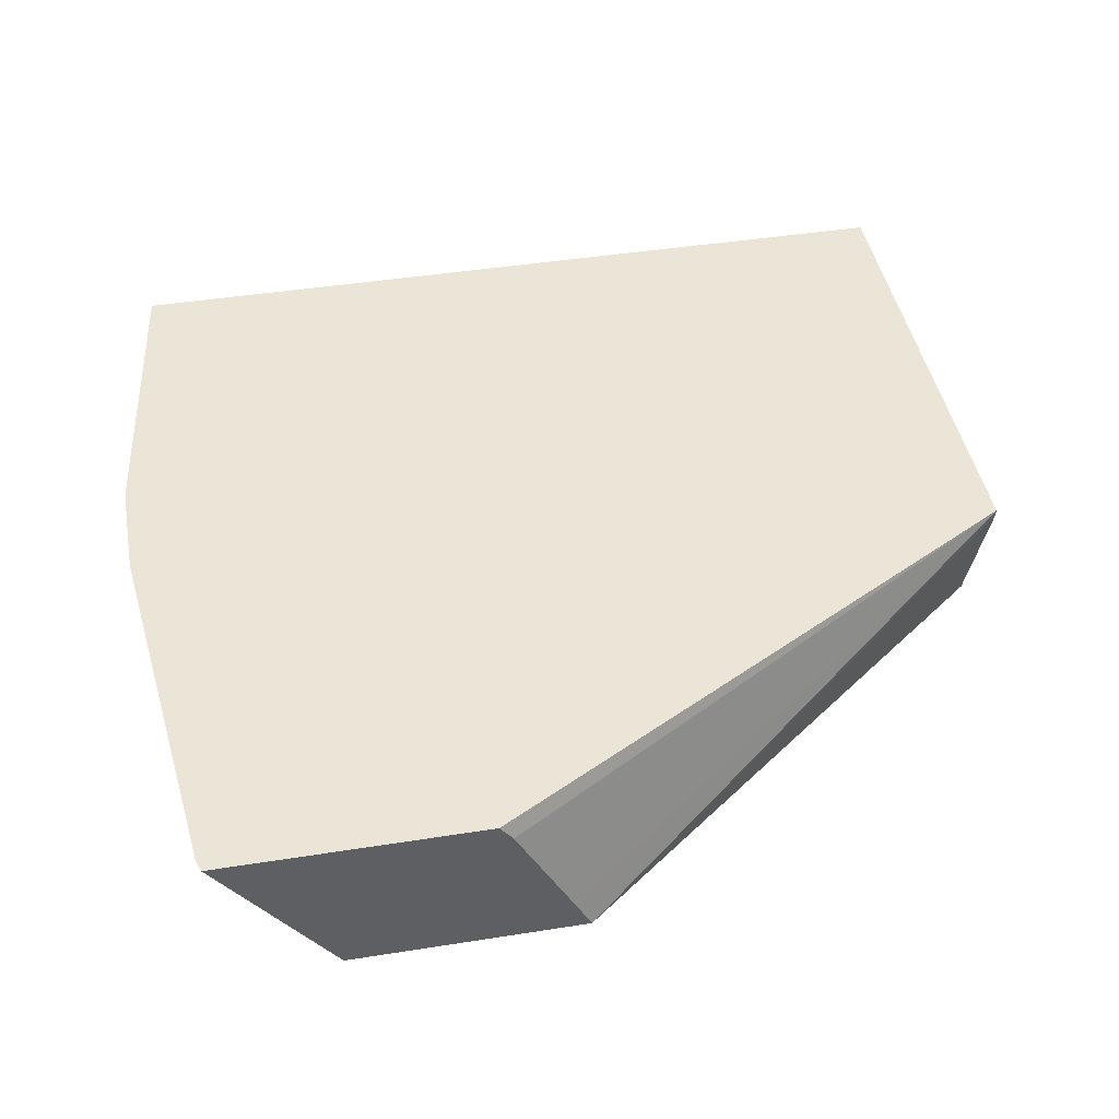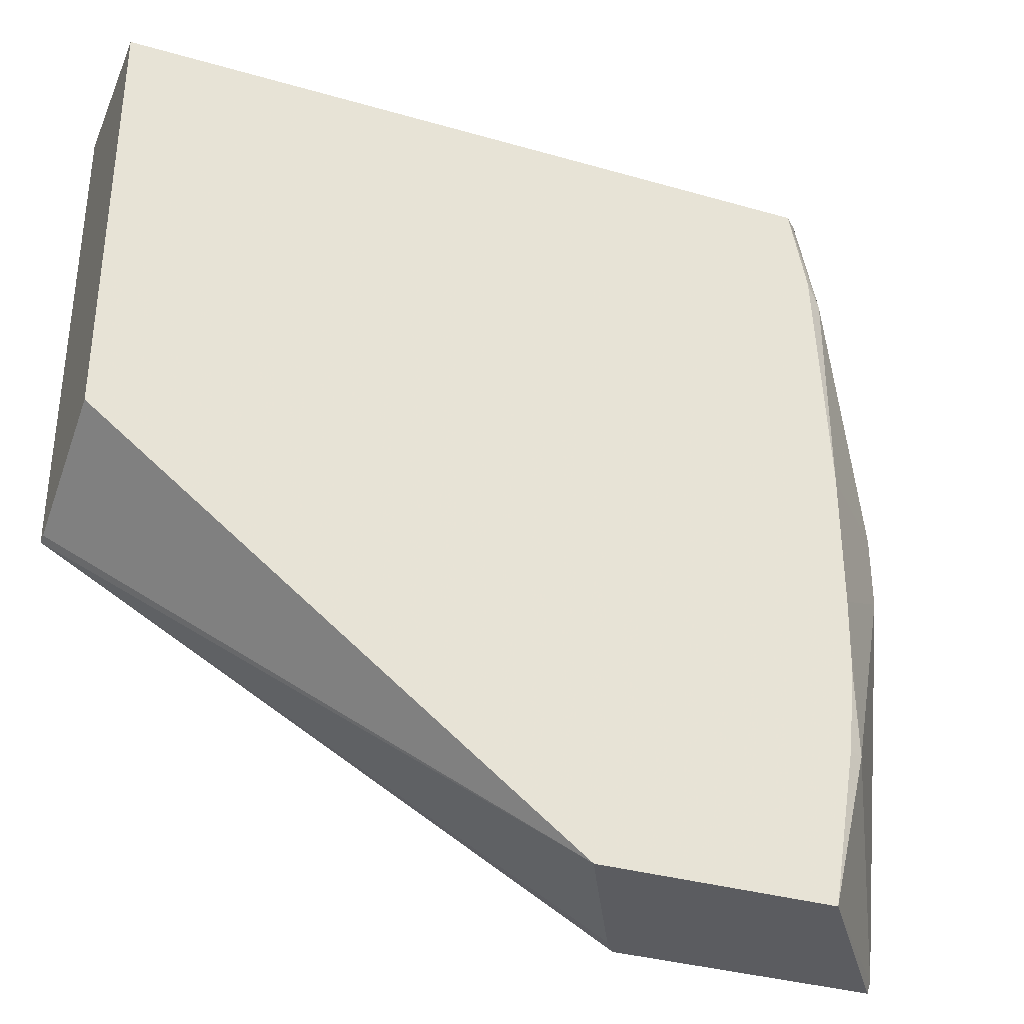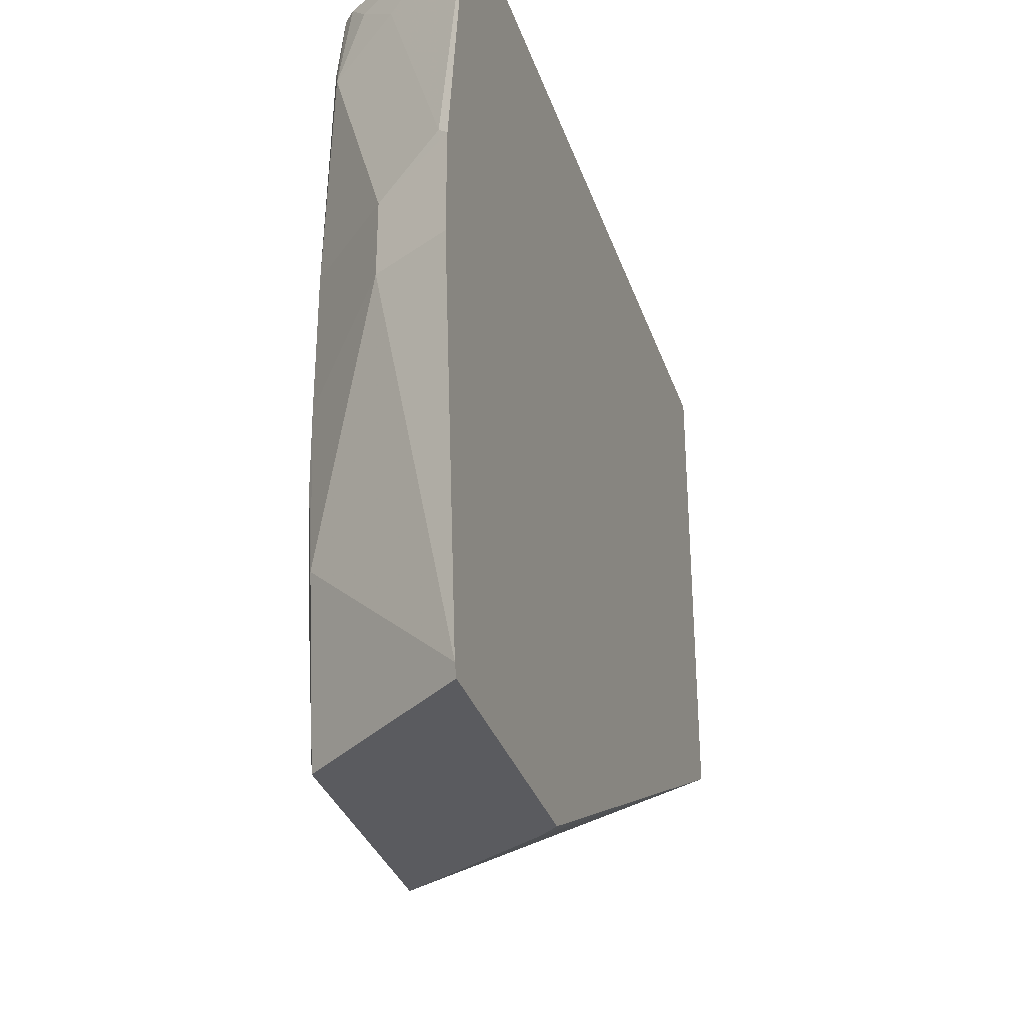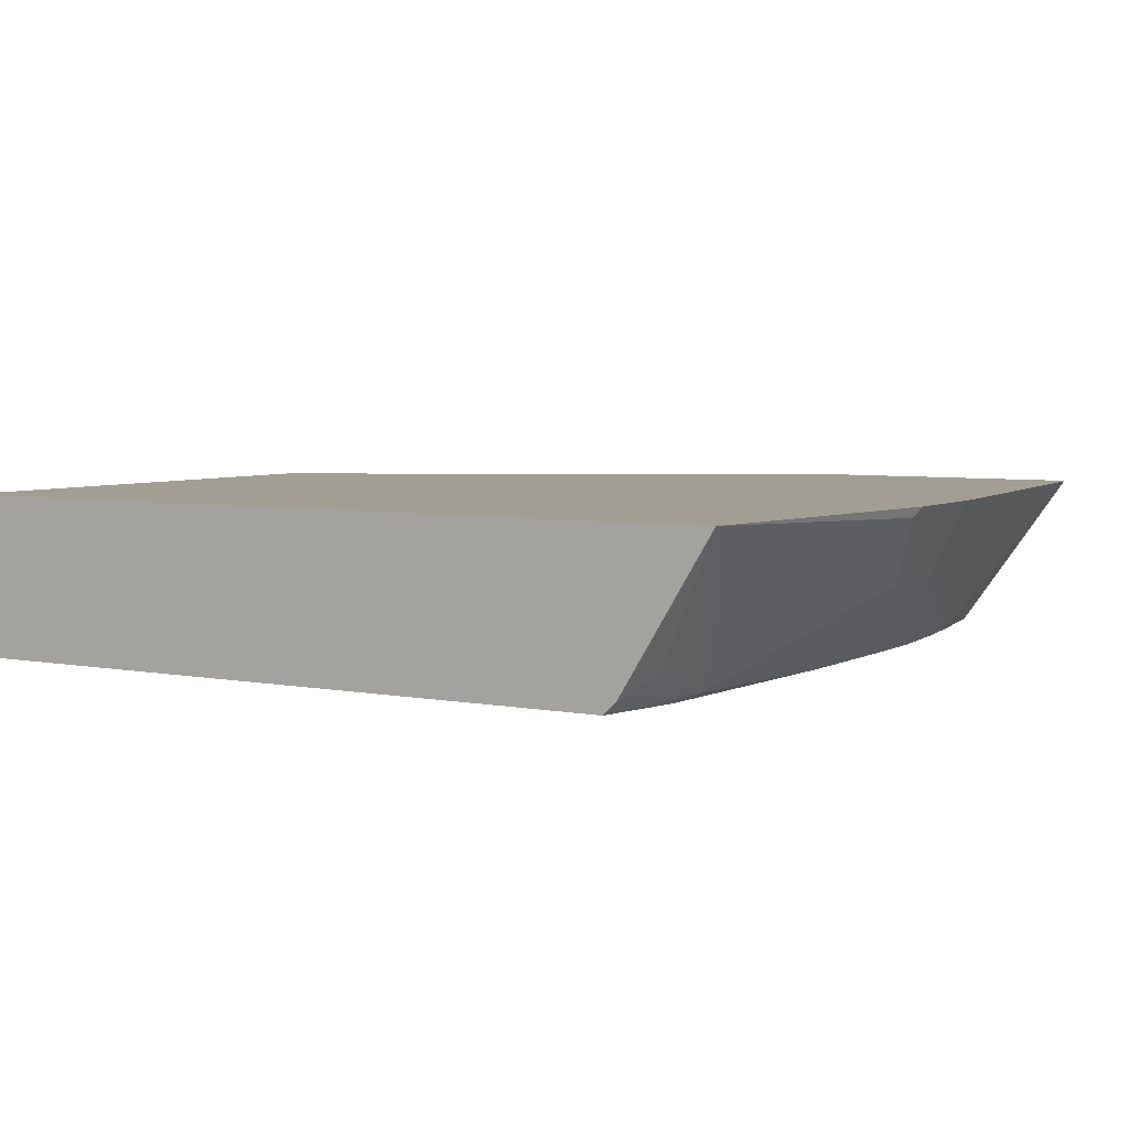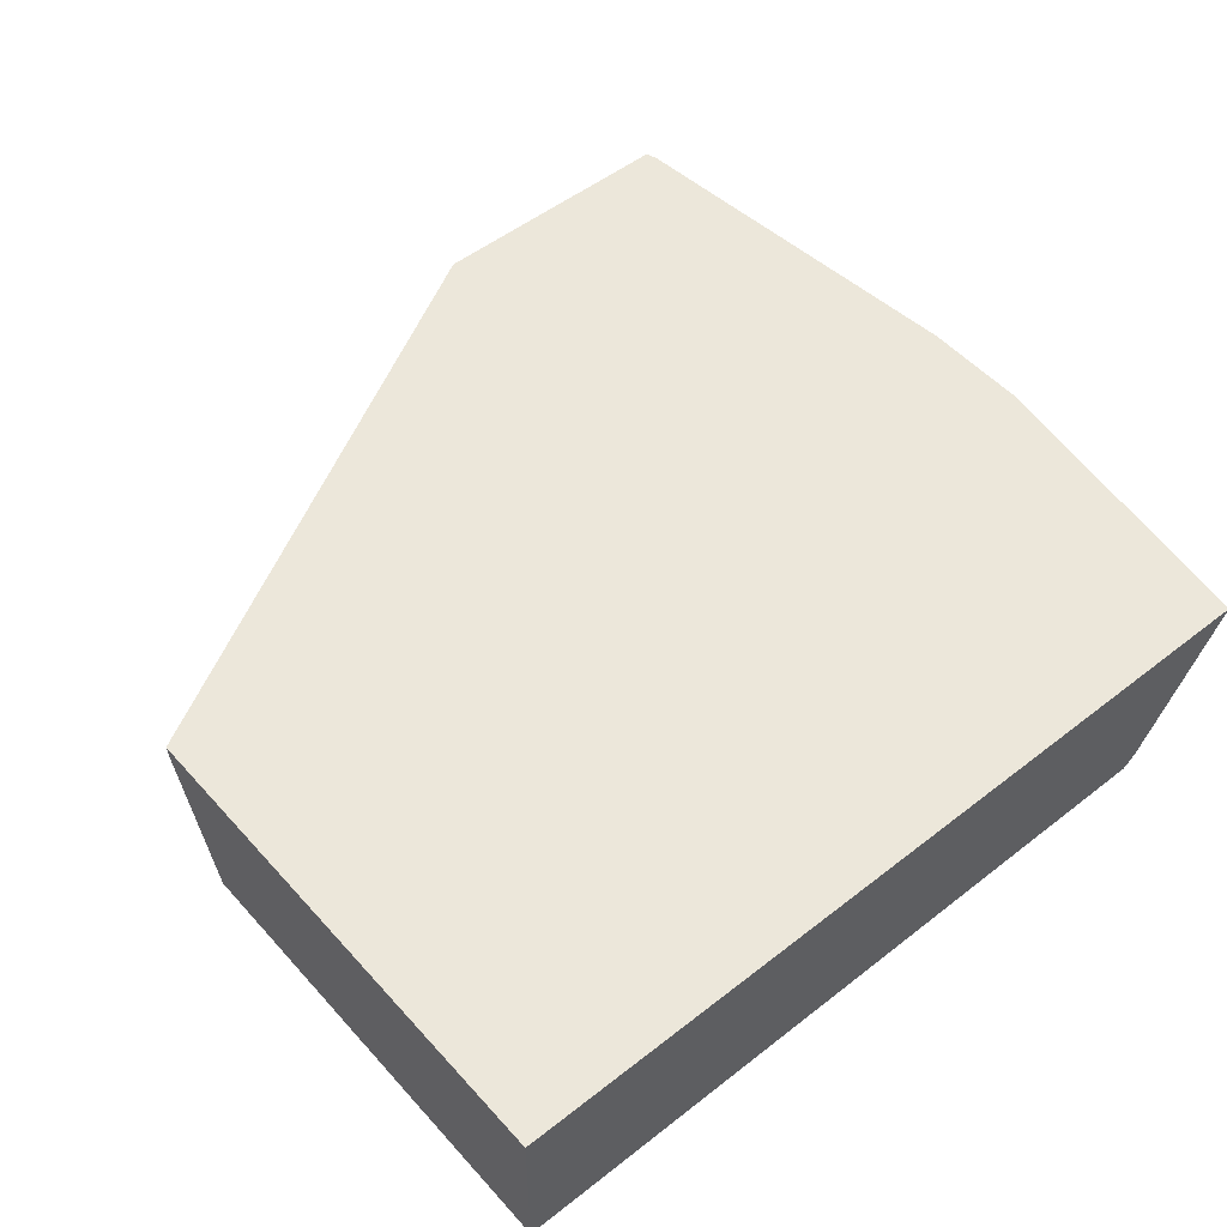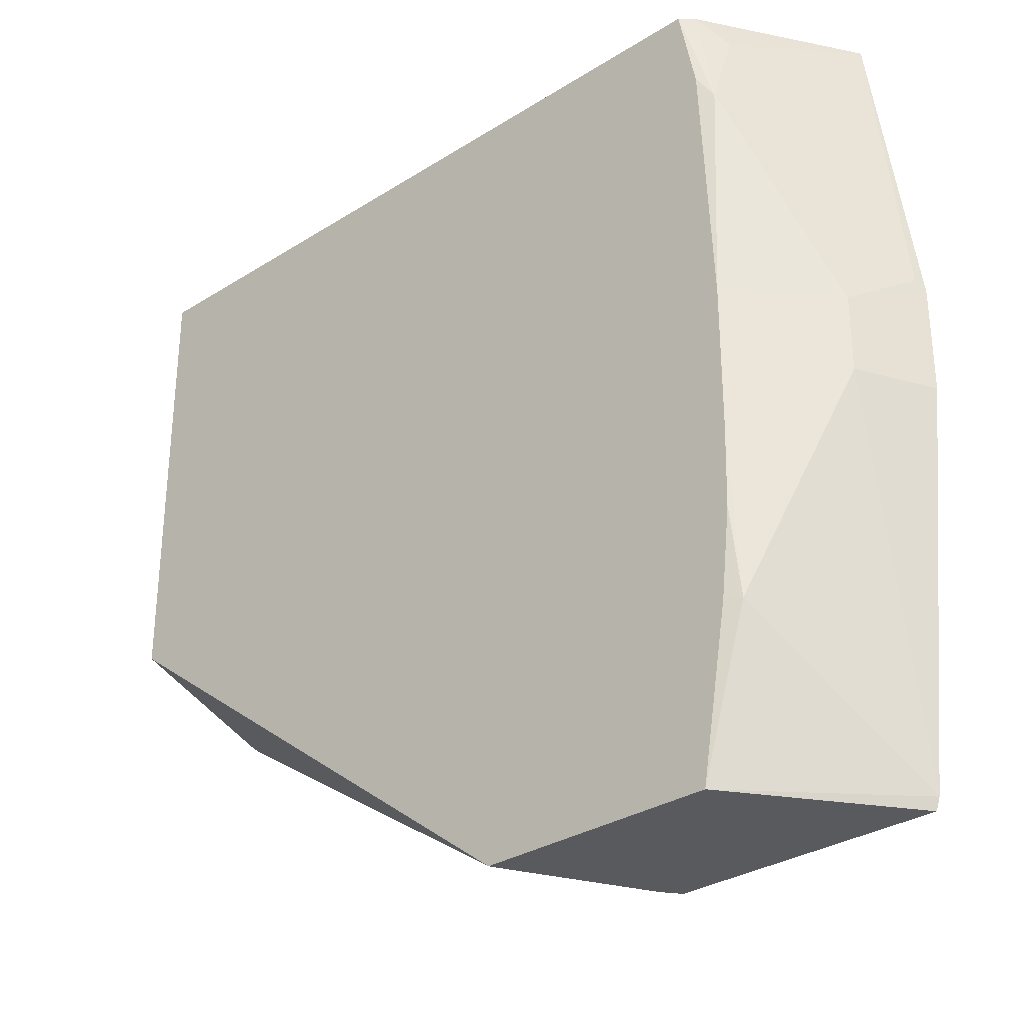
<metadata>
{"format":"obj","ext":"obj","renderer":"f3d","projection":"perspective","resolution":1024,"background":"white","views":[{"elev":44.0,"azim":169.5,"up":"+Y"},{"elev":-34.9,"azim":-21.0,"up":"+Z"},{"elev":-33.2,"azim":107.4,"up":"+Z"},{"elev":5.1,"azim":31.7,"up":"+Y"},{"elev":51.7,"azim":-40.3,"up":"+Y"},{"elev":-31.3,"azim":41.9,"up":"+Z"}]}
</metadata>
<code>
v 0.6291 -0.06385 -0.07758
v 0.6301 -0.06385 -0.0747
v 0.6014 -0.1028 -0.07758
v 0.5651 -0.06385 -0.07758
v 0.6398 -0.06385 0.01893
v 0.6307 -0.08199 0.01893
v 0.6117 -0.1009 -0.03783
v 0.6081 -0.1028 -0.03783
v 0.5442 -0.1028 -0.07758
v 0.5619 -0.06811 -0.07758
v 0.427 -0.06385 -0.000339
v 0.6398 -0.06385 0.04491
v 0.6307 -0.08199 0.03783
v 0.6108 -0.1028 0.002779
v 0.6104 -0.1028 -0.01657
v 0.427 -0.1028 0.01235
v 0.427 -0.06626 1.172e-05
v 0.5474 -0.09648 -0.07758
v 0.5482 -0.09484 -0.07758
v 0.427 -0.06385 0.1215
v 0.6385 -0.06622 0.04728
v 0.6291 -0.06385 0.1215
v 0.6196 -0.08514 0.104
v 0.6117 -0.1009 0.09459
v 0.6108 -0.1028 0.03783
v 0.427 -0.1028 0.1215
v 0.6069 -0.09991 0.1215
v 0.6125 -0.0946 0.1135
v 0.6039 -0.1028 0.1215
v 0.6081 -0.1028 0.1001
f 12 21 13
f 11 19 18
f 11 26 20
f 11 16 26
f 11 17 16
f 9 17 11
f 9 11 18
f 9 16 17
f 7 15 8
f 12 22 21
f 7 14 15
f 10 19 11
f 13 21 23
f 22 28 23
f 13 24 25
f 20 26 29
f 20 29 27
f 20 27 22
f 21 22 23
f 22 27 28
f 23 28 24
f 24 27 29
f 24 29 30
f 24 30 25
f 24 28 27
f 6 14 7
f 13 23 24
f 6 25 14
f 6 13 25
f 5 13 6
f 1 2 3
f 1 3 9
f 1 9 18
f 1 18 19
f 1 19 10
f 1 4 11
f 1 11 20
f 1 20 22
f 1 22 12
f 1 12 5
f 1 5 2
f 2 5 6
f 1 10 4
f 2 7 3
f 2 6 7
f 5 12 13
f 4 10 11
f 3 16 9
f 3 29 26
f 3 26 16
f 3 25 30
f 3 14 25
f 3 15 14
f 3 8 15
f 3 7 8
f 3 30 29

</code>
